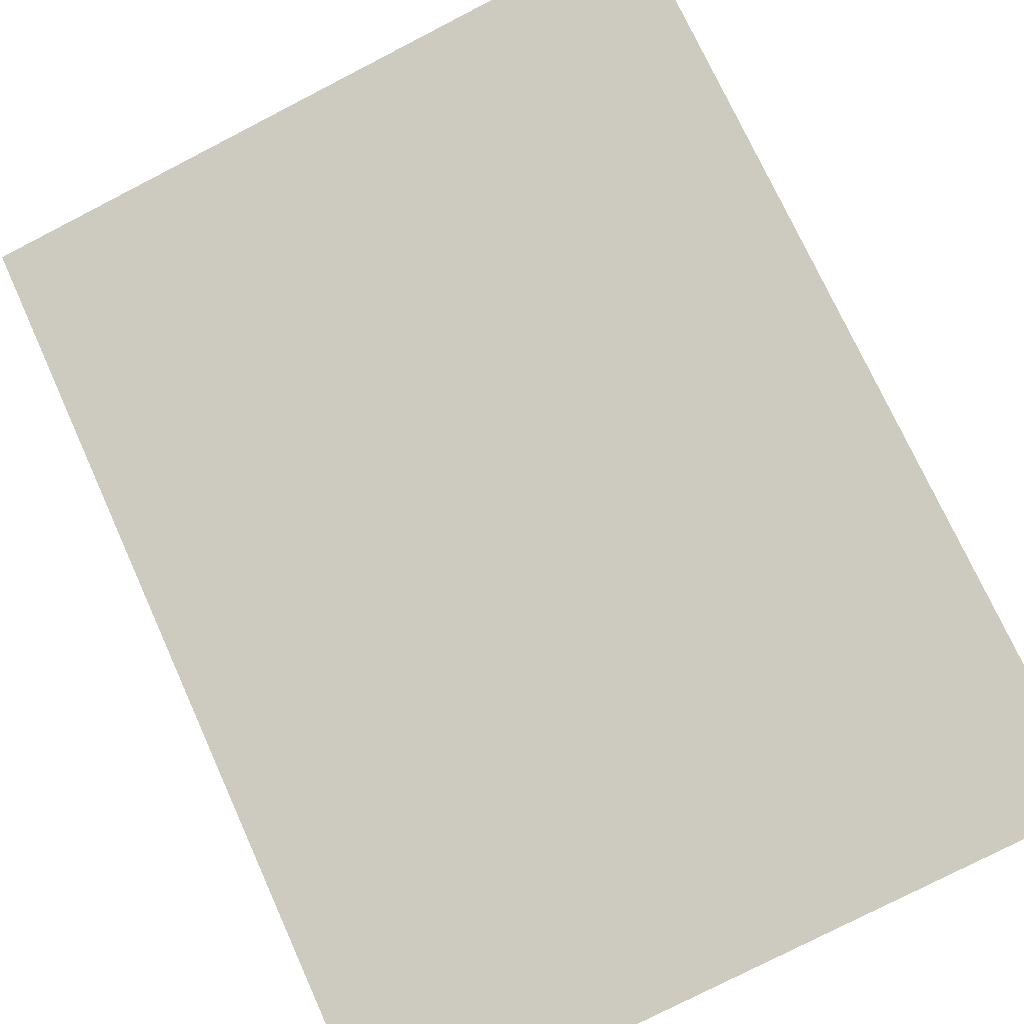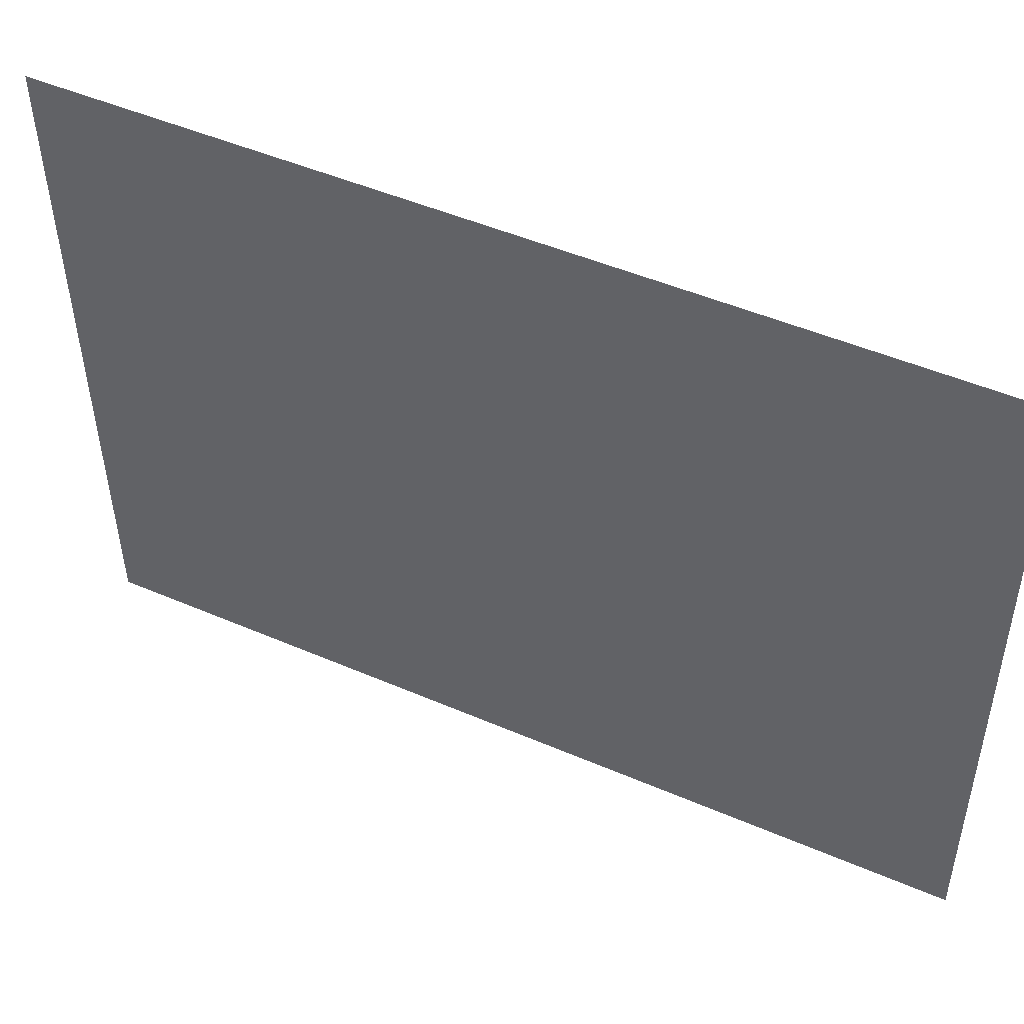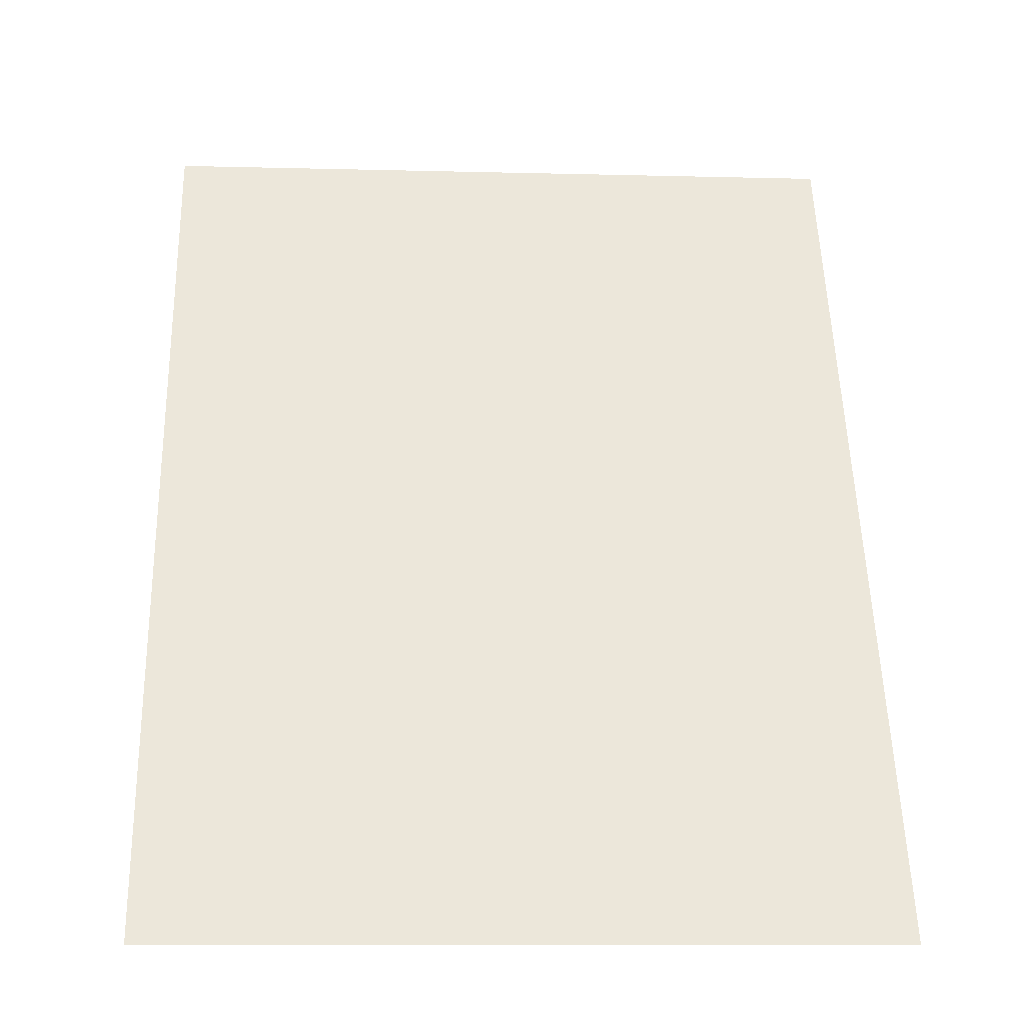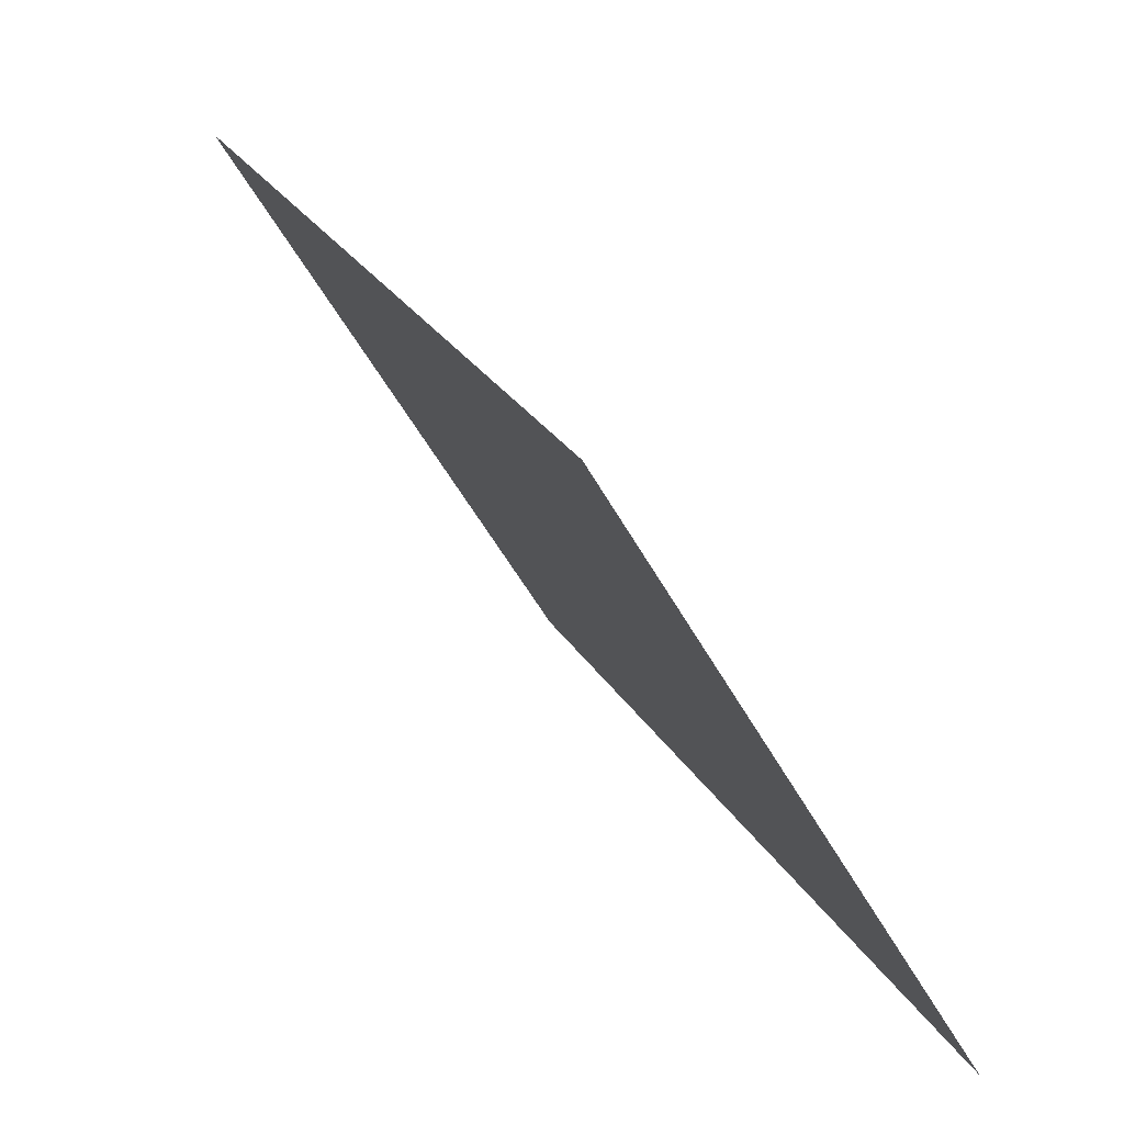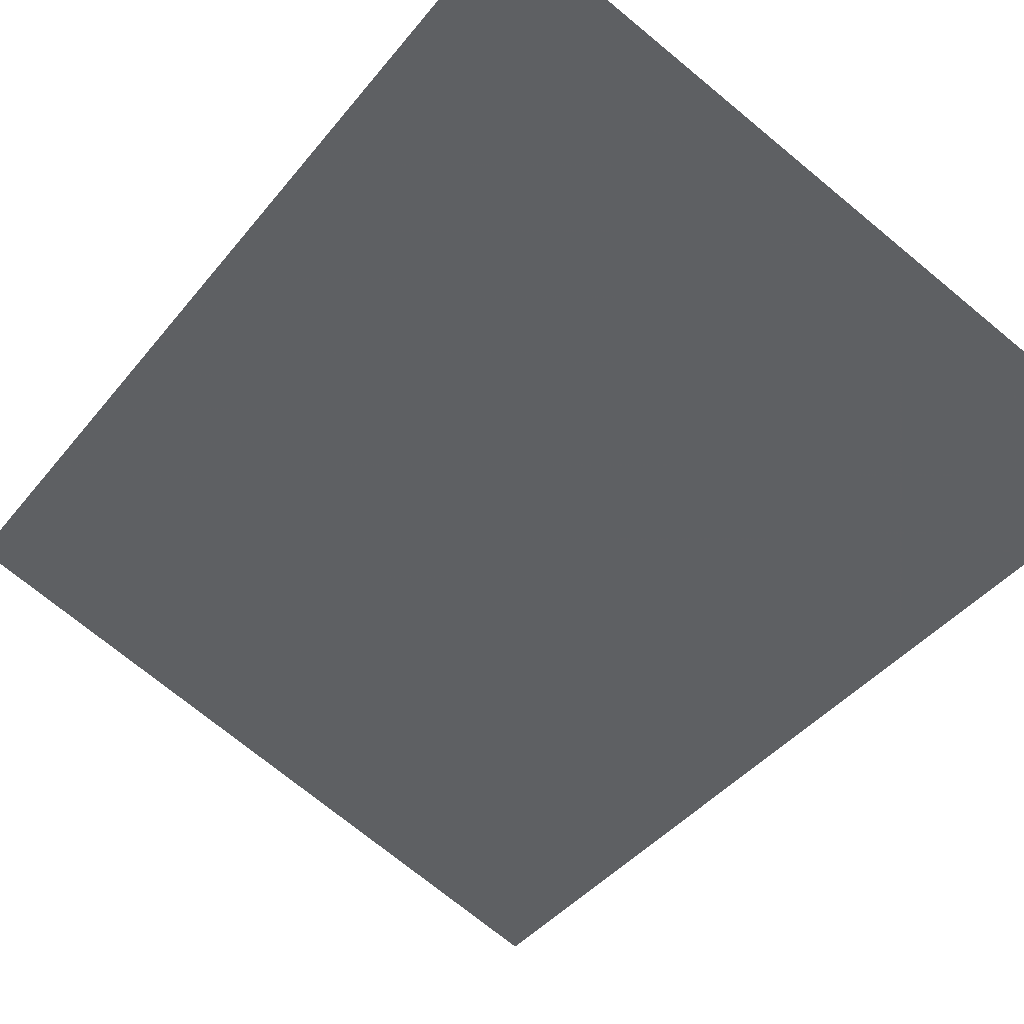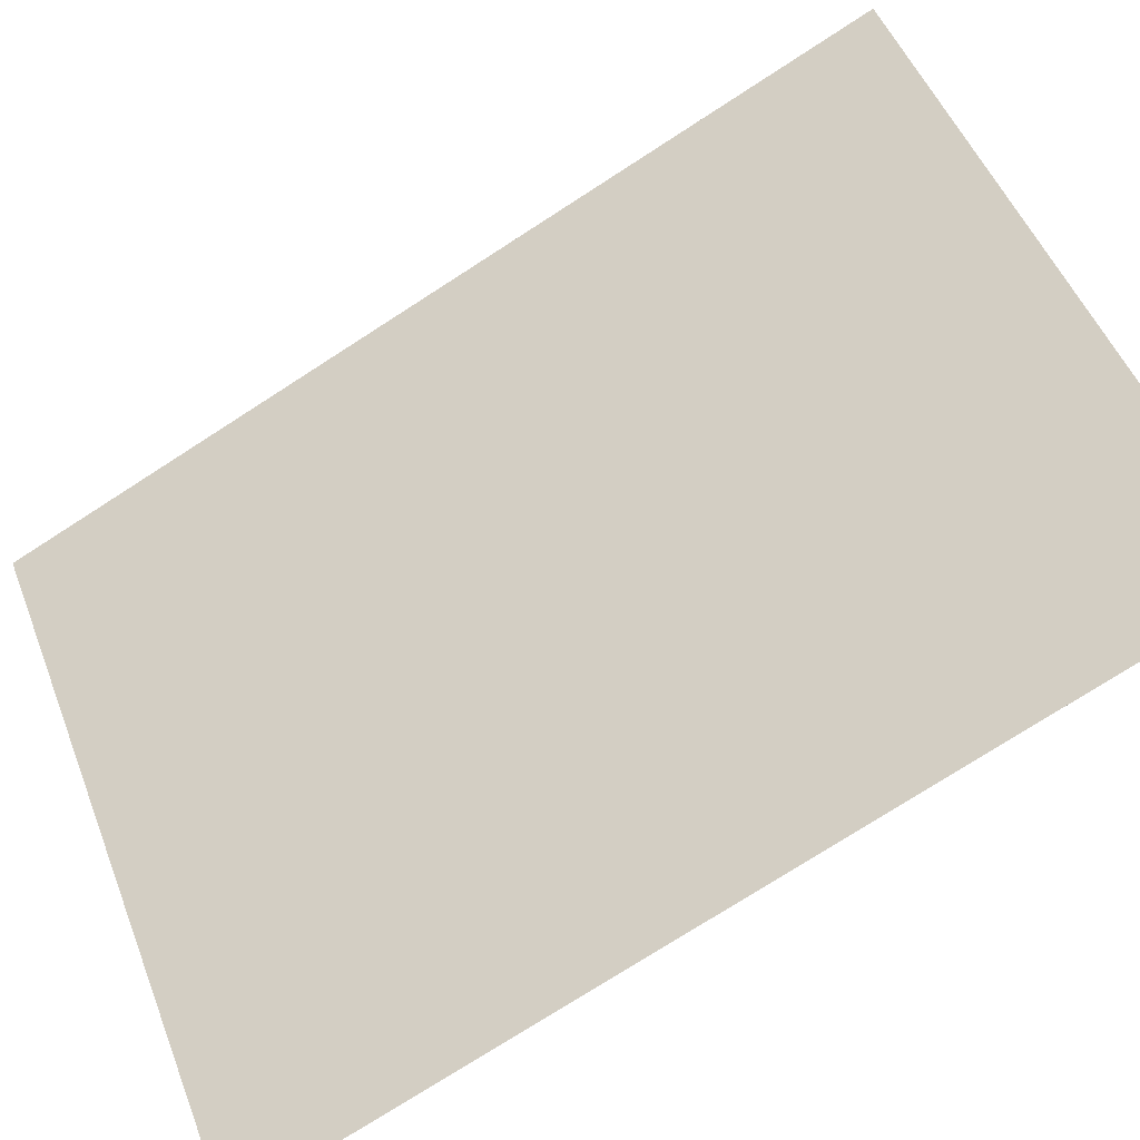
<metadata>
{"format":"obj","ext":"obj","renderer":"f3d","projection":"perspective","resolution":1024,"background":"white","views":[{"elev":-78.1,"azim":27.2,"up":"+Y"},{"elev":-40.6,"azim":90.5,"up":"+Y"},{"elev":-10.0,"azim":-3.7,"up":"+Z"},{"elev":-52.9,"azim":-61.8,"up":"+Z"},{"elev":-73.1,"azim":140.6,"up":"+Y"},{"elev":50.3,"azim":-110.9,"up":"+Y"}]}
</metadata>
<code>
v -0.6966 0.1145 0.3872
v -0.6966 0.09332 0.3433
v -0.6966 0.08855 0.3334
v -0.763 0.08855 0.3334
v -0.763 0.1062 0.3699
v -0.7188 0.07601 0.3075
v -0.6966 0.1062 0.3699
v -0.763 0.1145 0.3872
v -0.6966 0.07601 0.3075
v -0.763 0.07601 0.3075
v -0.763 0.09332 0.3433
f 1 2 3
f 1 3 4
f 6 4 3
f 7 5 2
f 7 2 1
f 7 1 5
f 8 5 1
f 8 1 4
f 8 4 5
f 9 6 3
f 9 3 2
f 9 2 6
f 10 5 4
f 10 4 6
f 10 6 2
f 11 10 2
f 11 2 5
f 11 5 10

</code>
